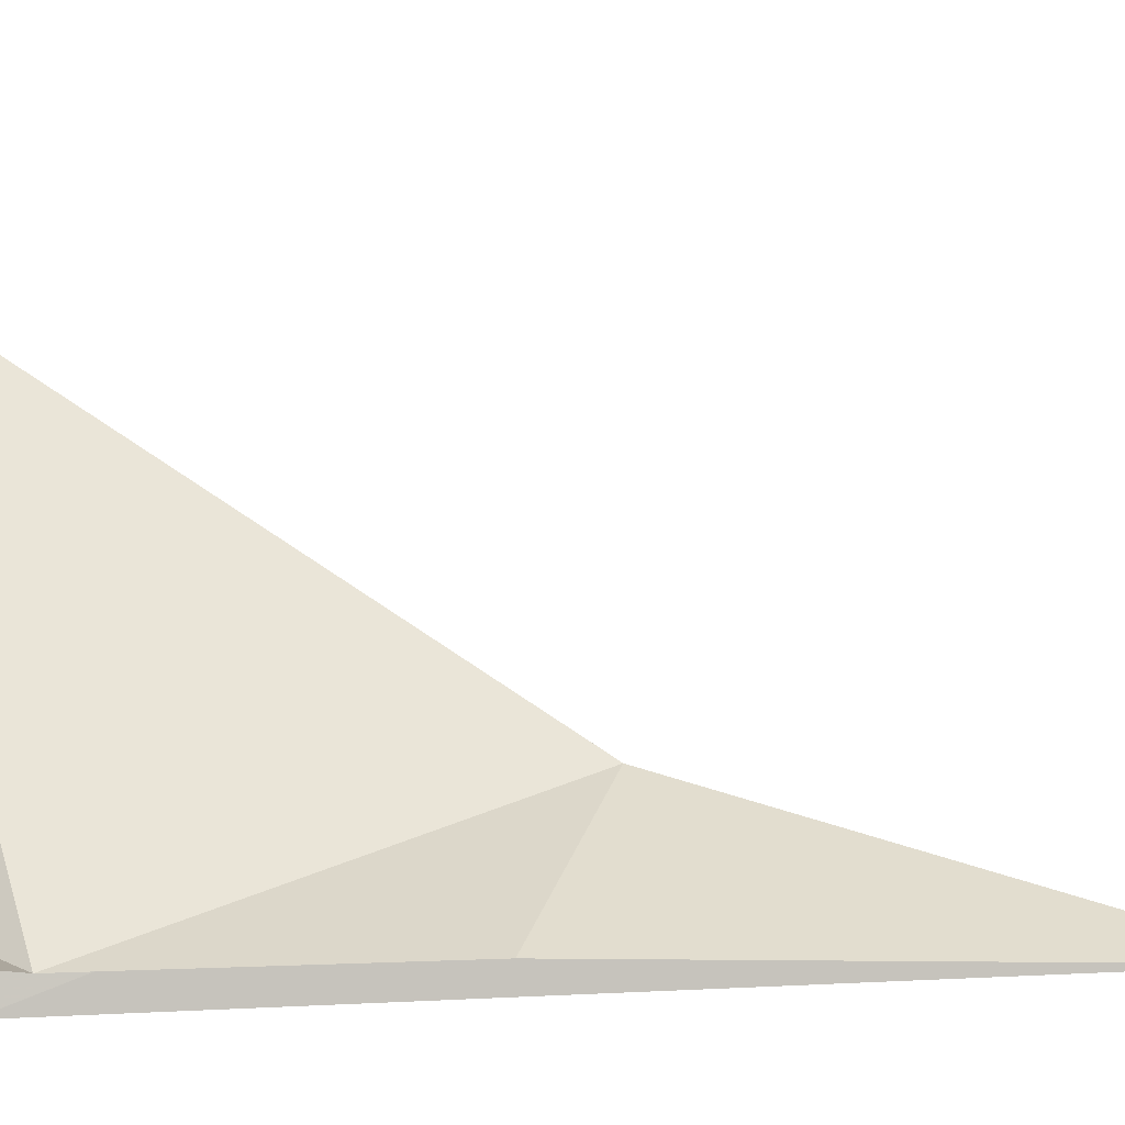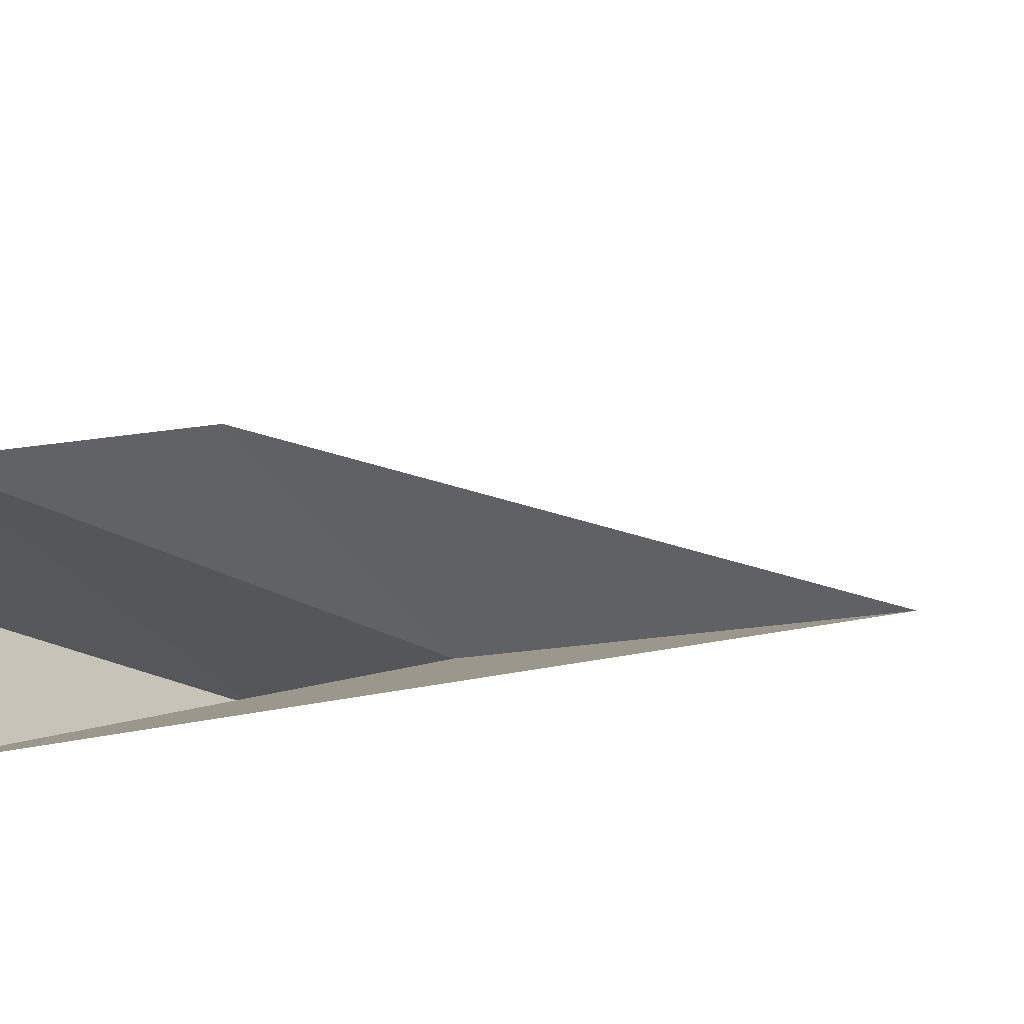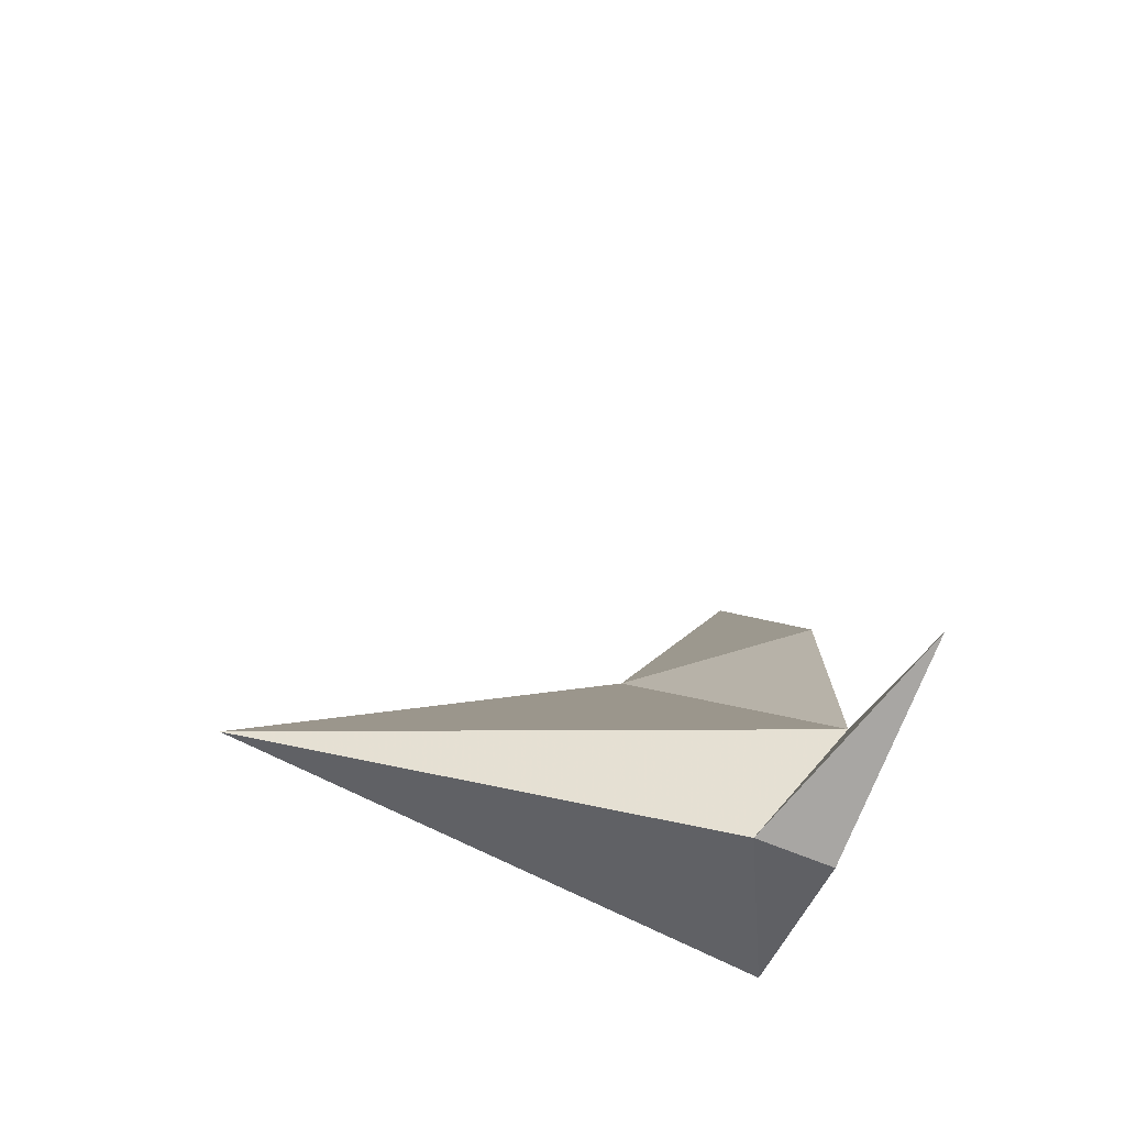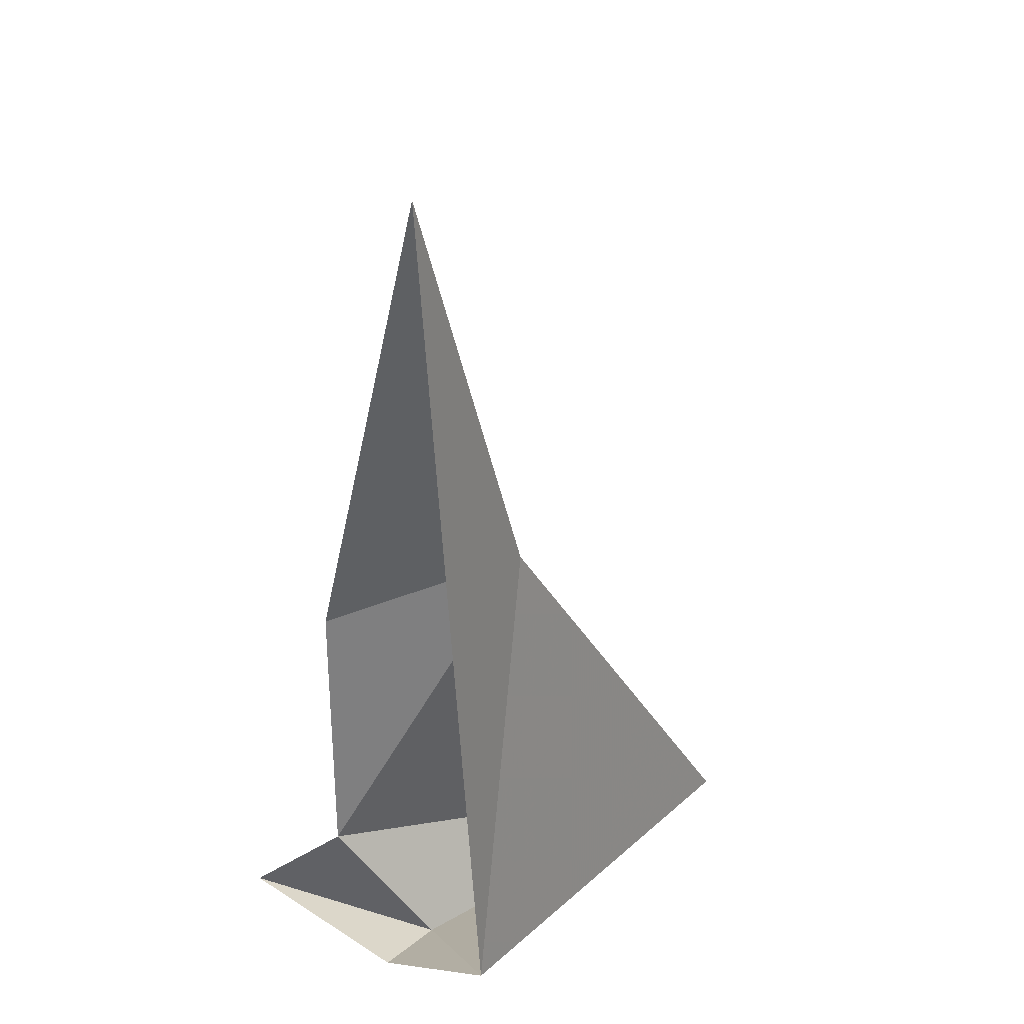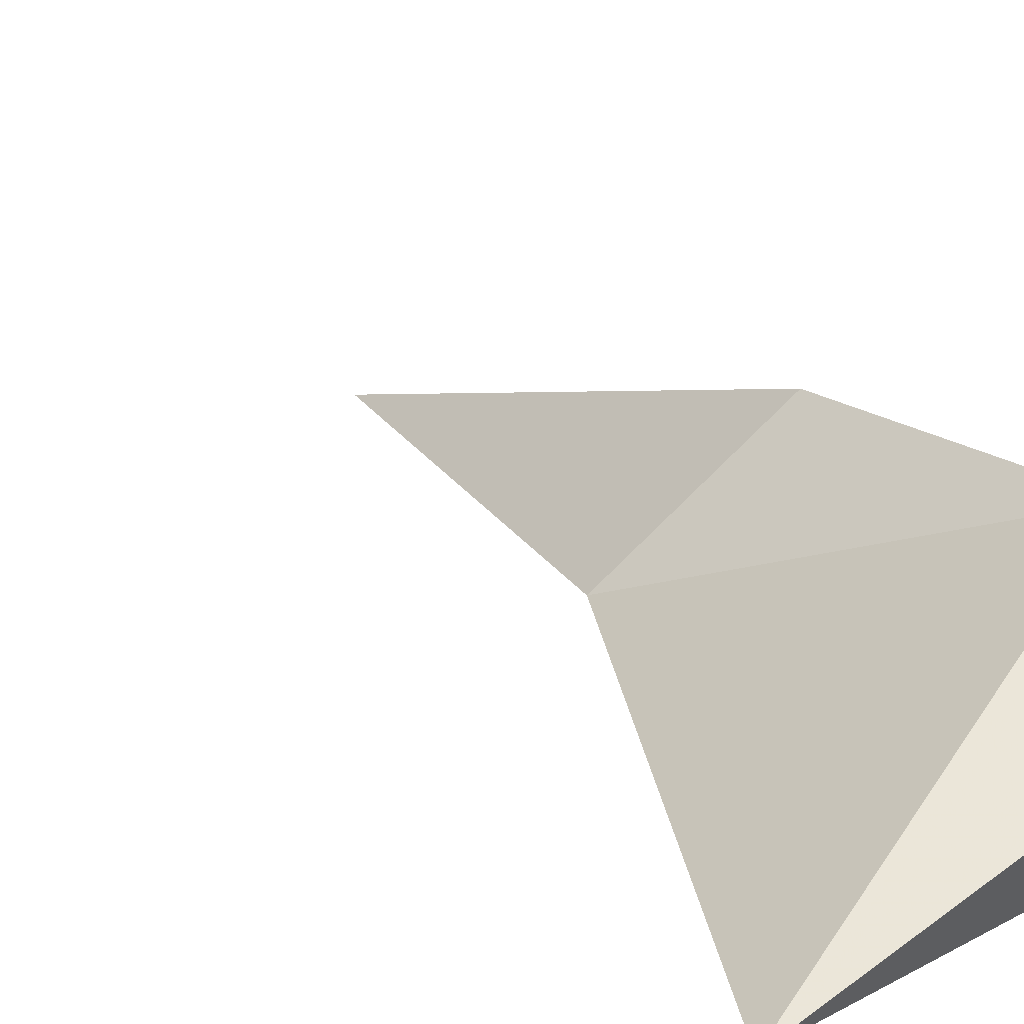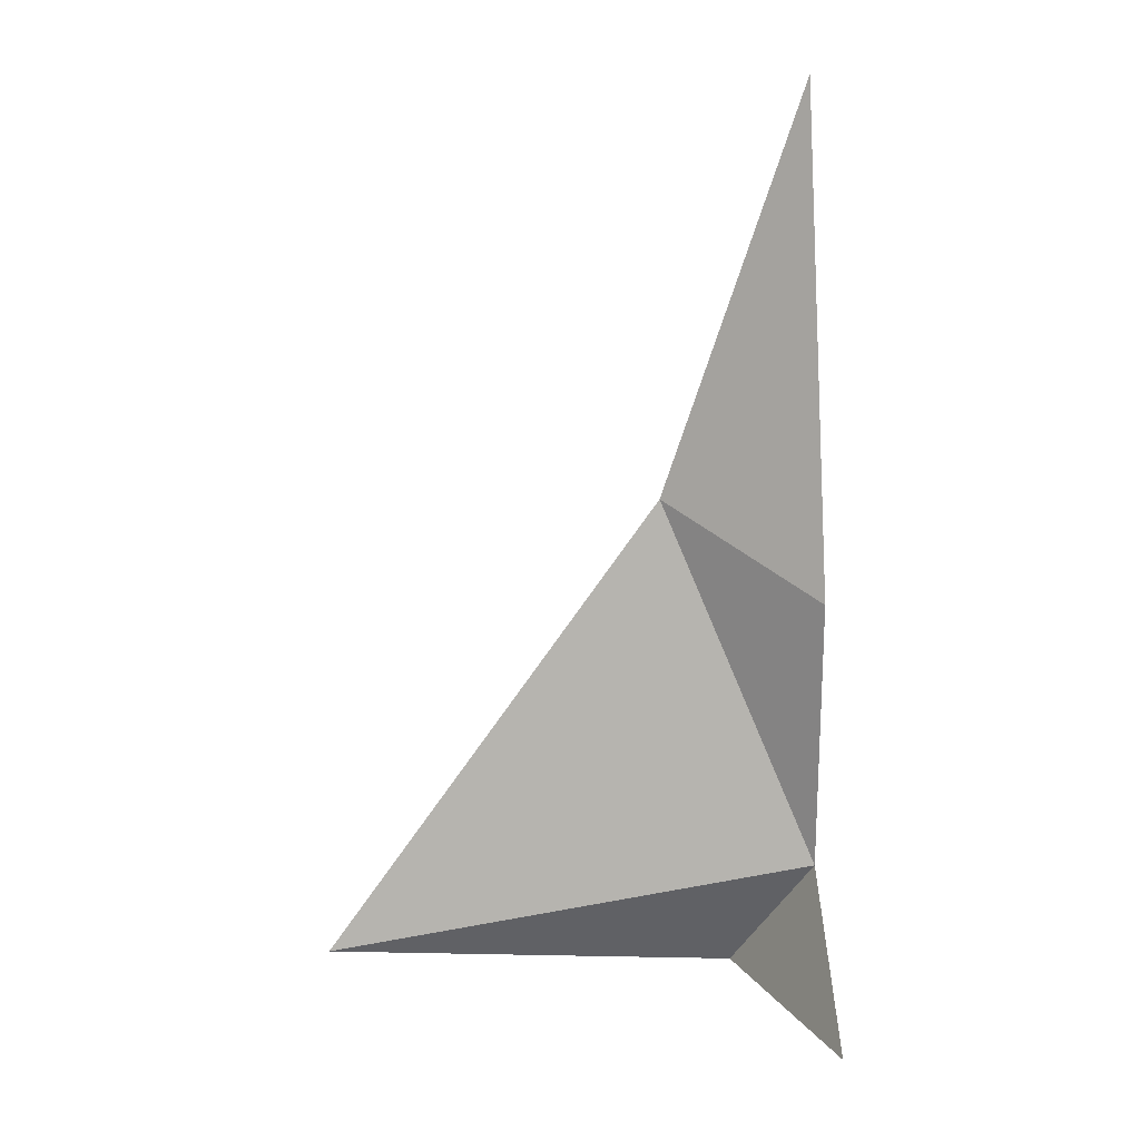
<metadata>
{"format":"obj","ext":"obj","renderer":"f3d","projection":"perspective","resolution":1024,"background":"white","views":[{"elev":75.8,"azim":-91.8,"up":"+Y"},{"elev":-6.5,"azim":-52.1,"up":"+Y"},{"elev":-74.3,"azim":158.5,"up":"+Z"},{"elev":30.5,"azim":-48.3,"up":"+Z"},{"elev":22.8,"azim":137.1,"up":"+Y"},{"elev":19.1,"azim":172.6,"up":"+Z"}]}
</metadata>
<code>
v 1 2 0
v 7 1 0
v 2 1 7
v 0 5 0
v 0 2 0
v 0 0 1
v 0 3 2
v 0 1 13
v 0 3 6
f 1 5 4
f 7 3 2
f 3 7 9
f 3 6 2
f 1 7 2
f 8 3 9
f 6 3 8
f 6 1 2
f 7 1 4
f 6 5 1

</code>
